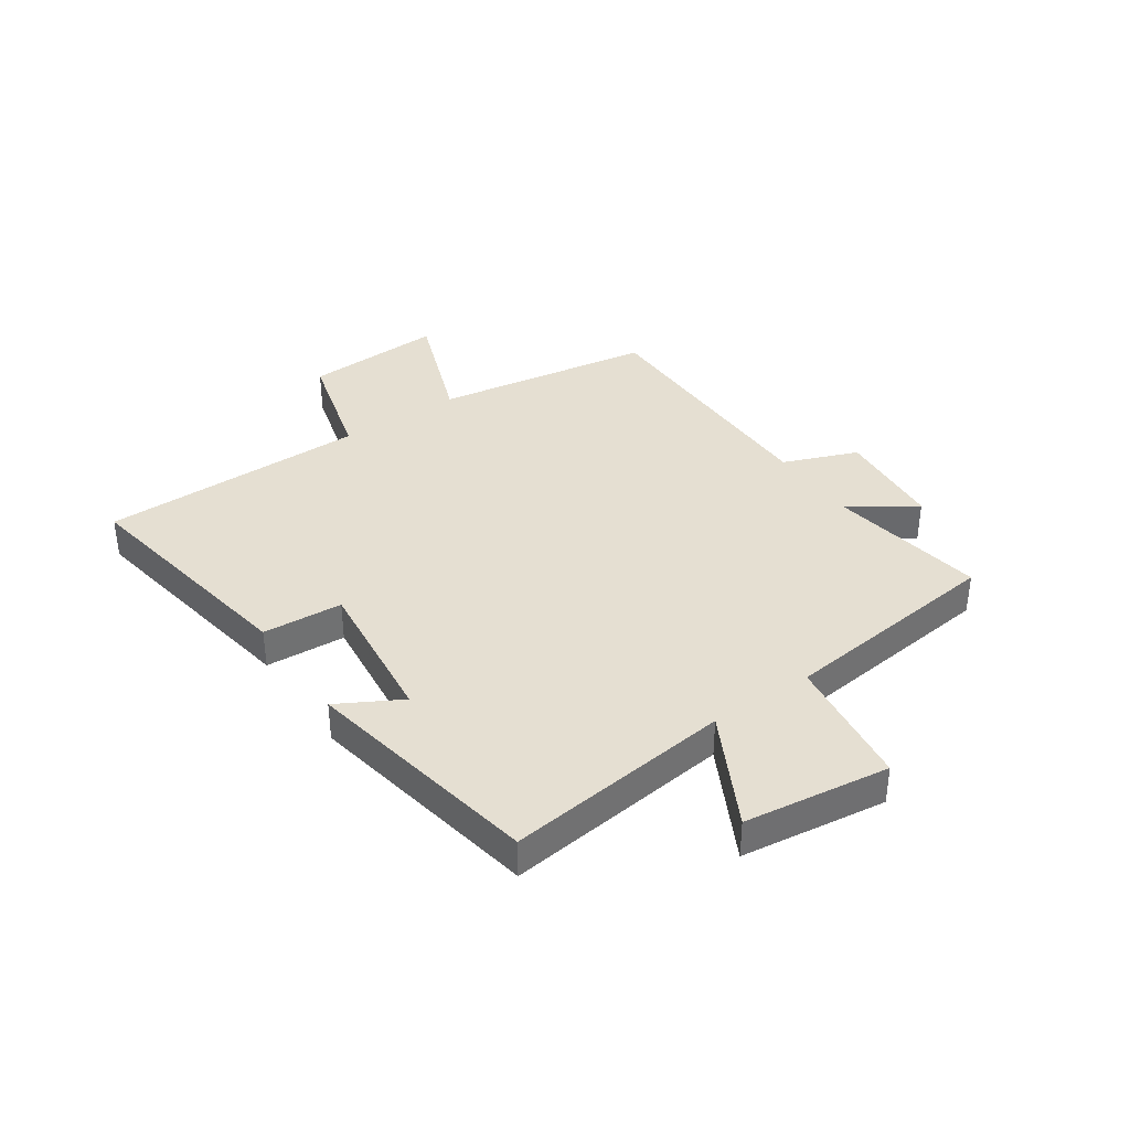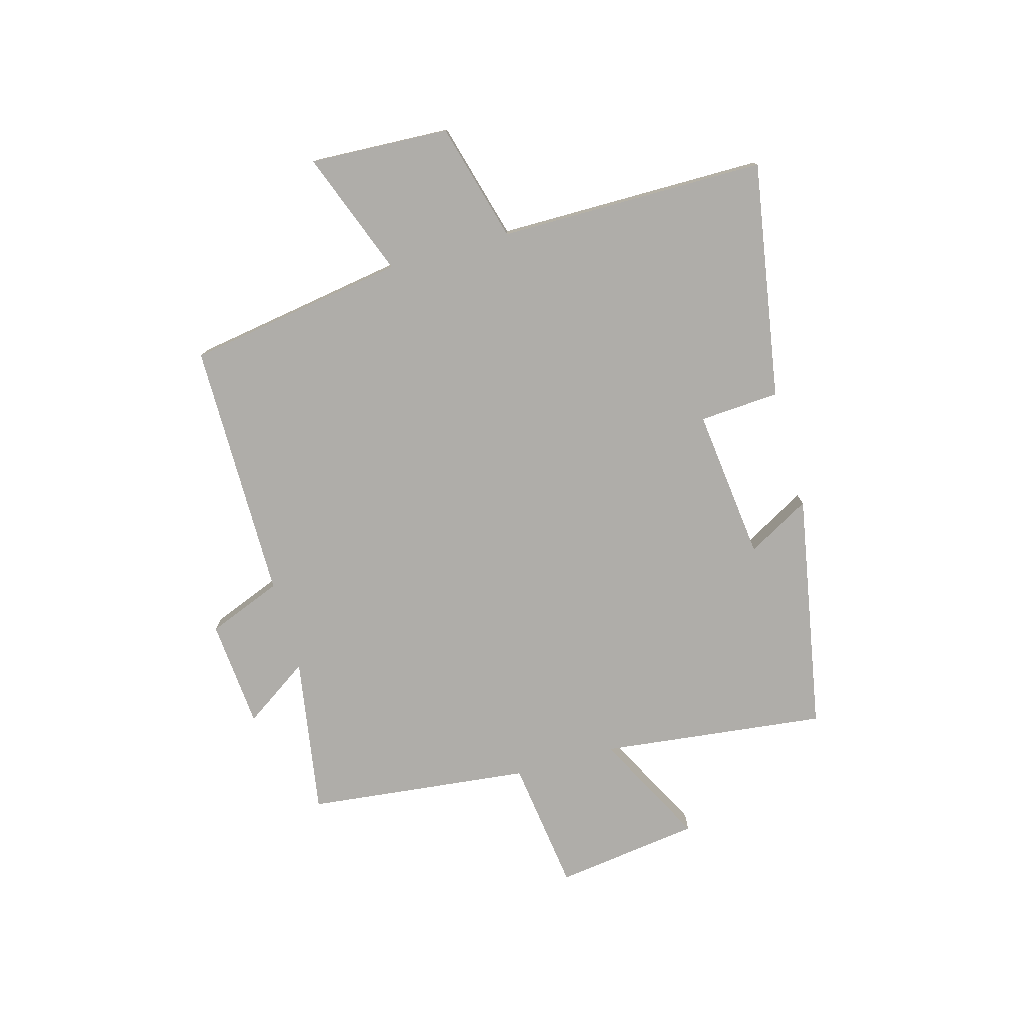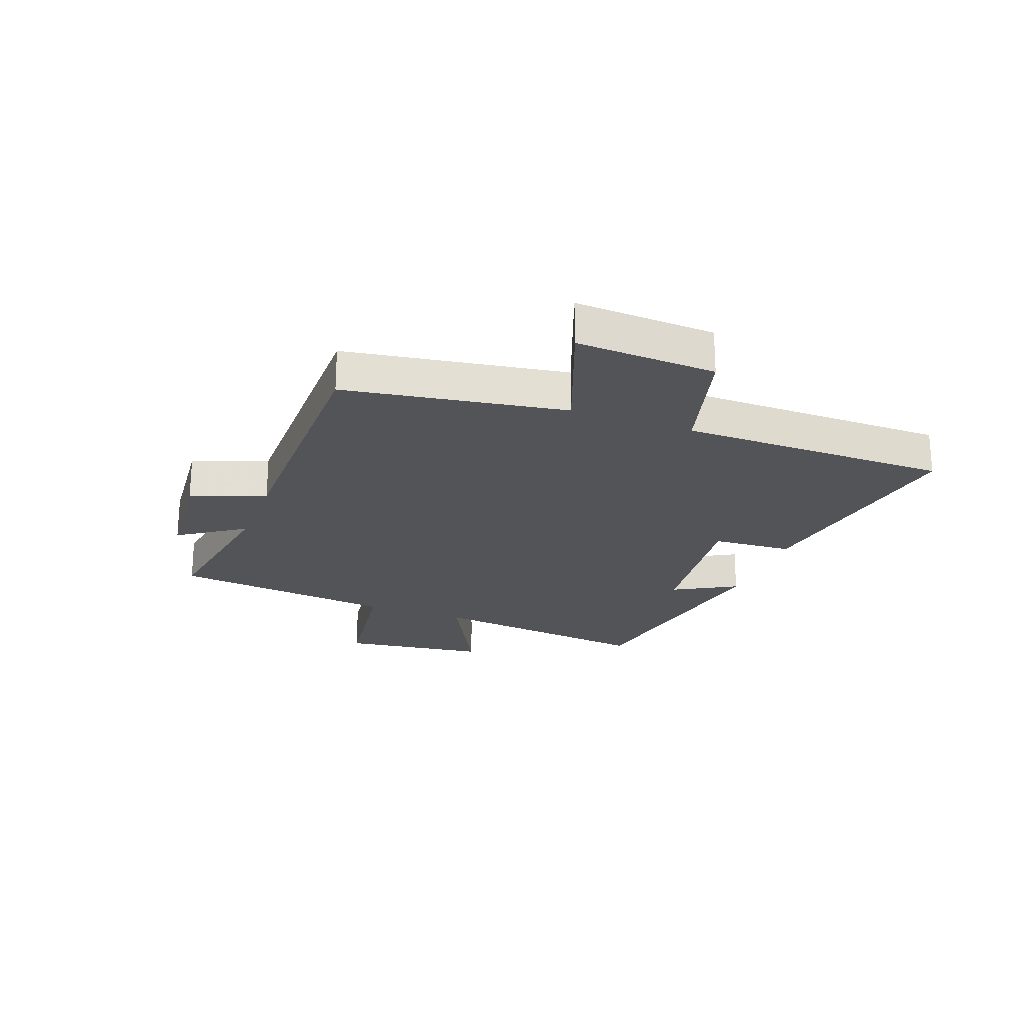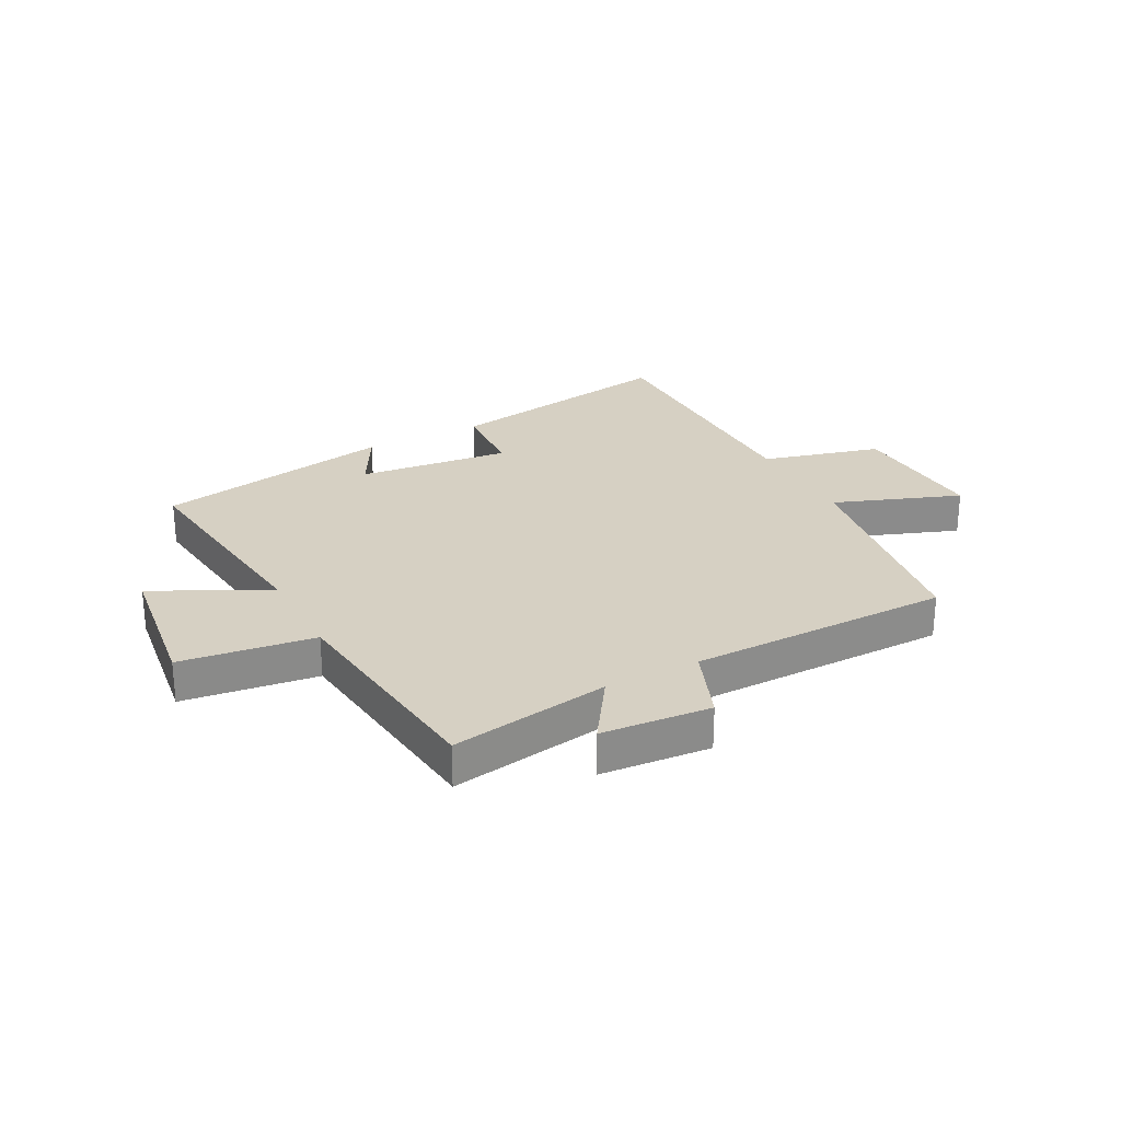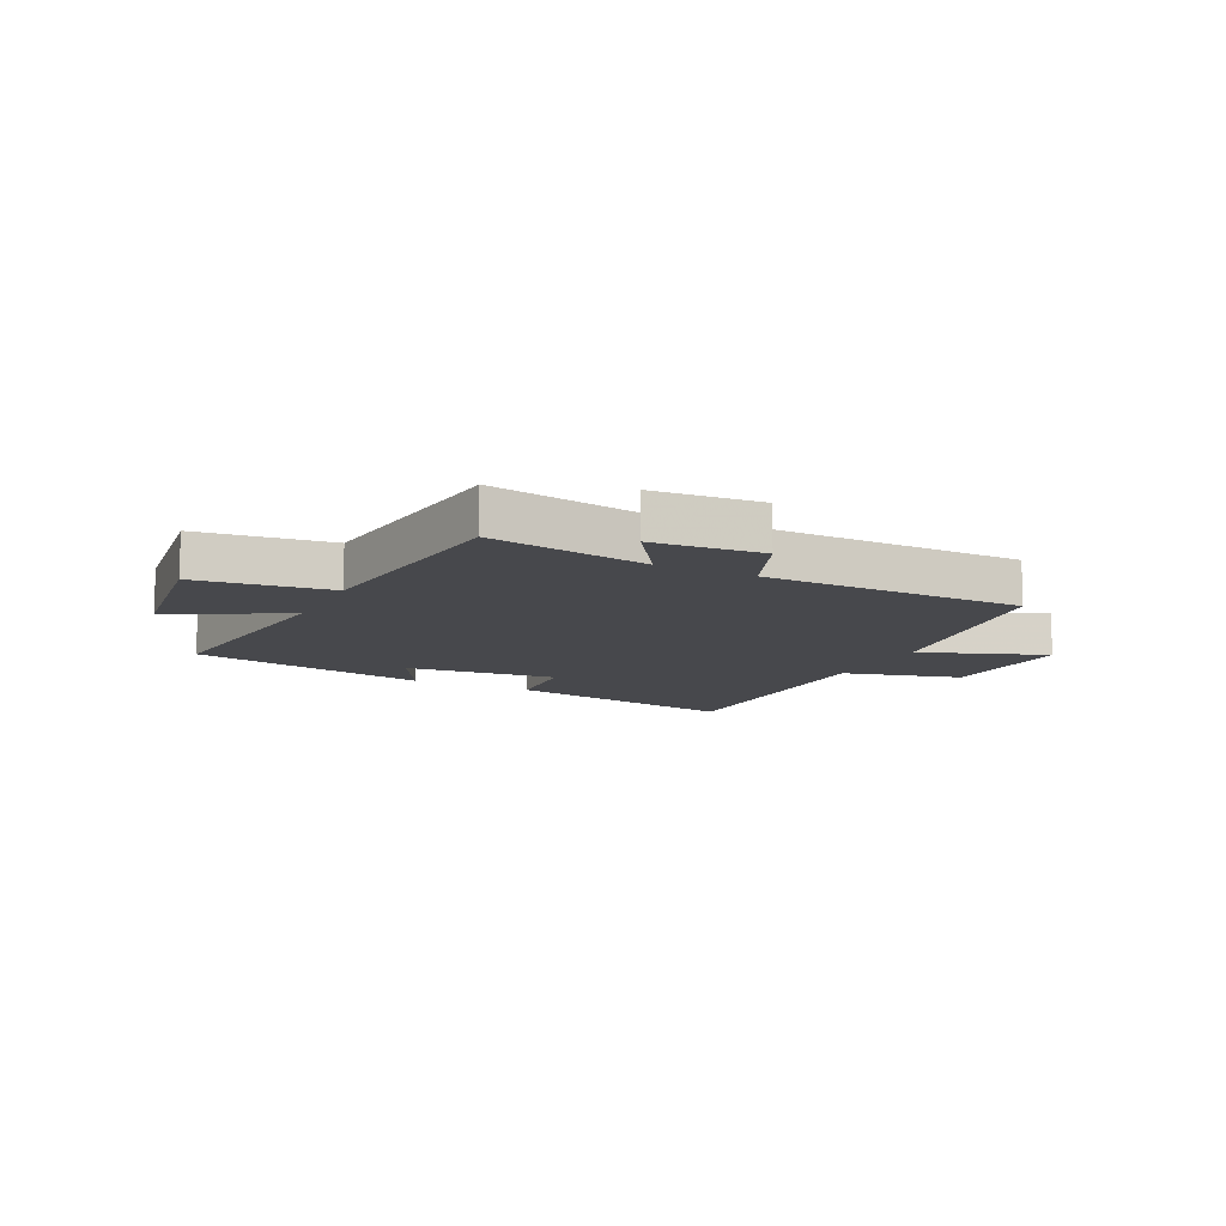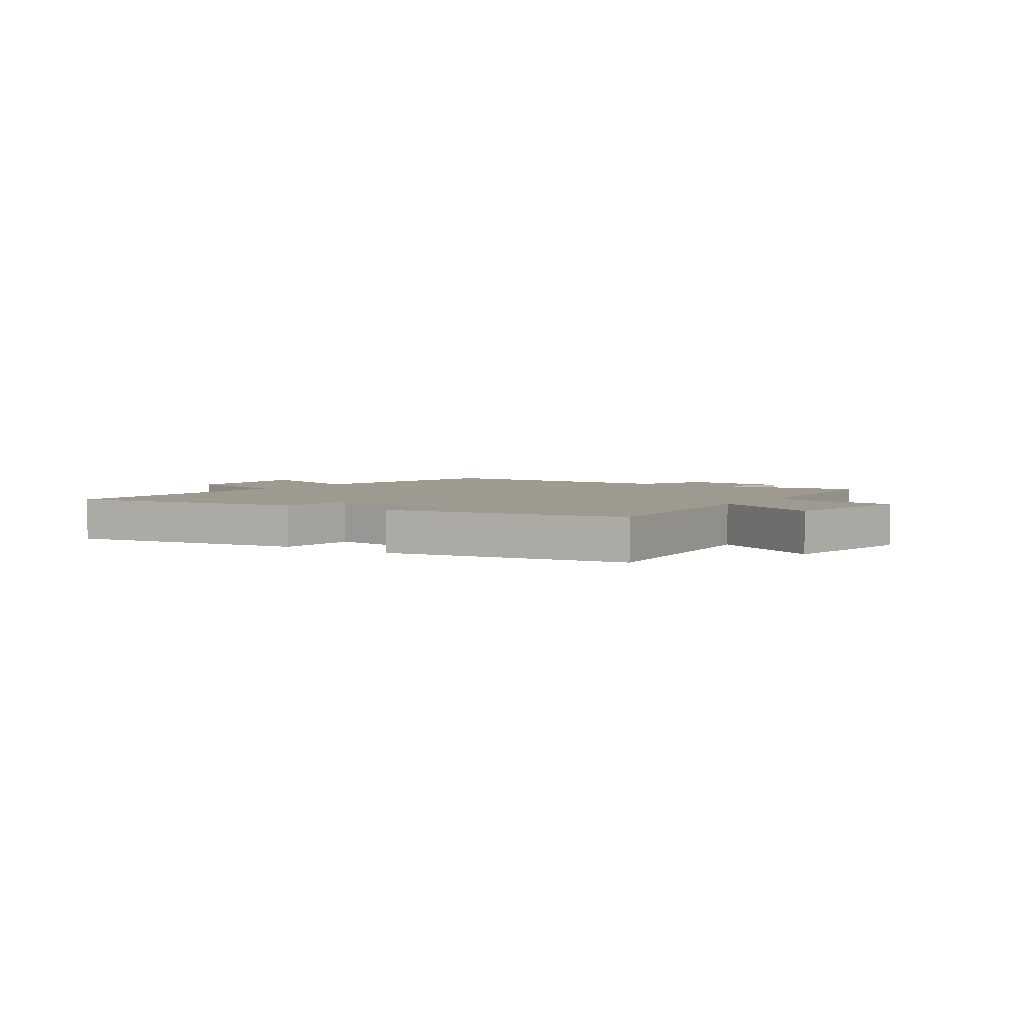
<metadata>
{"format":"obj","ext":"obj","renderer":"f3d","projection":"perspective","resolution":1024,"background":"white","views":[{"elev":37.4,"azim":-124.4,"up":"+Y"},{"elev":-77.3,"azim":105.7,"up":"+Y"},{"elev":-23.2,"azim":69.6,"up":"+Y"},{"elev":26.5,"azim":-27.9,"up":"+Y"},{"elev":-11.6,"azim":-26.4,"up":"+Y"},{"elev":3.6,"azim":-144.8,"up":"+Y"}]}
</metadata>
<code>
v 0.498 0.07 -0.57
v 0.084 0.07 -0.5
v 0.075 0.07 -0.36
v -0.191 0.07 -0.39
v -0.13 0.07 -0.5
v -0.547 0.07 -0.423
v -0.5 0.07 -0.028
v -0.698 0.07 -0.131
v -0.732 0.07 0.123
v -0.5 0.07 0.154
v -0.456 0.07 0.545
v -0.179 0.07 0.5
v -0.256 0.07 0.614
v -0.066 0.07 0.63
v -0.015 0.07 0.5
v 0.439 0.07 0.498
v 0.5 0.07 0.115
v 0.719 0.07 0.197
v 0.707 0.07 -0.047
v 0.5 0.07 -0.103
v 0.498 0 -0.57
v 0.084 0 -0.5
v 0.075 0 -0.36
v -0.191 0 -0.39
v -0.13 0 -0.5
v -0.547 0 -0.423
v -0.5 0 -0.028
v -0.698 0 -0.131
v -0.732 0 0.123
v -0.5 0 0.154
v -0.456 0 0.545
v -0.179 0 0.5
v -0.256 0 0.614
v -0.066 0 0.63
v -0.015 0 0.5
v 0.439 0 0.498
v 0.5 0 0.115
v 0.719 0 0.197
v 0.707 0 -0.047
v 0.5 0 -0.103
f 17 18 19 20
f 15 16 17 20
f 15 20 1
f 12 13 14 15
f 12 15 1
f 10 11 12 1
f 7 8 9 10
f 7 10 1
f 4 5 6 7
f 3 4 7
f 3 7 1
f 1 2 3
f 40 39 38 37
f 40 37 36 35
f 21 40 35
f 35 34 33 32
f 21 35 32
f 21 32 31 30
f 30 29 28 27
f 21 30 27
f 27 26 25 24
f 27 24 23
f 21 27 23
f 23 22 21
f 1 21 22 2
f 2 22 23 3
f 3 23 24 4
f 4 24 25 5
f 5 25 26 6
f 6 26 27 7
f 7 27 28 8
f 8 28 29 9
f 9 29 30 10
f 10 30 31 11
f 11 31 32 12
f 12 32 33 13
f 13 33 34 14
f 14 34 35 15
f 15 35 36 16
f 16 36 37 17
f 17 37 38 18
f 18 38 39 19
f 19 39 40 20
f 20 40 21 1

</code>
